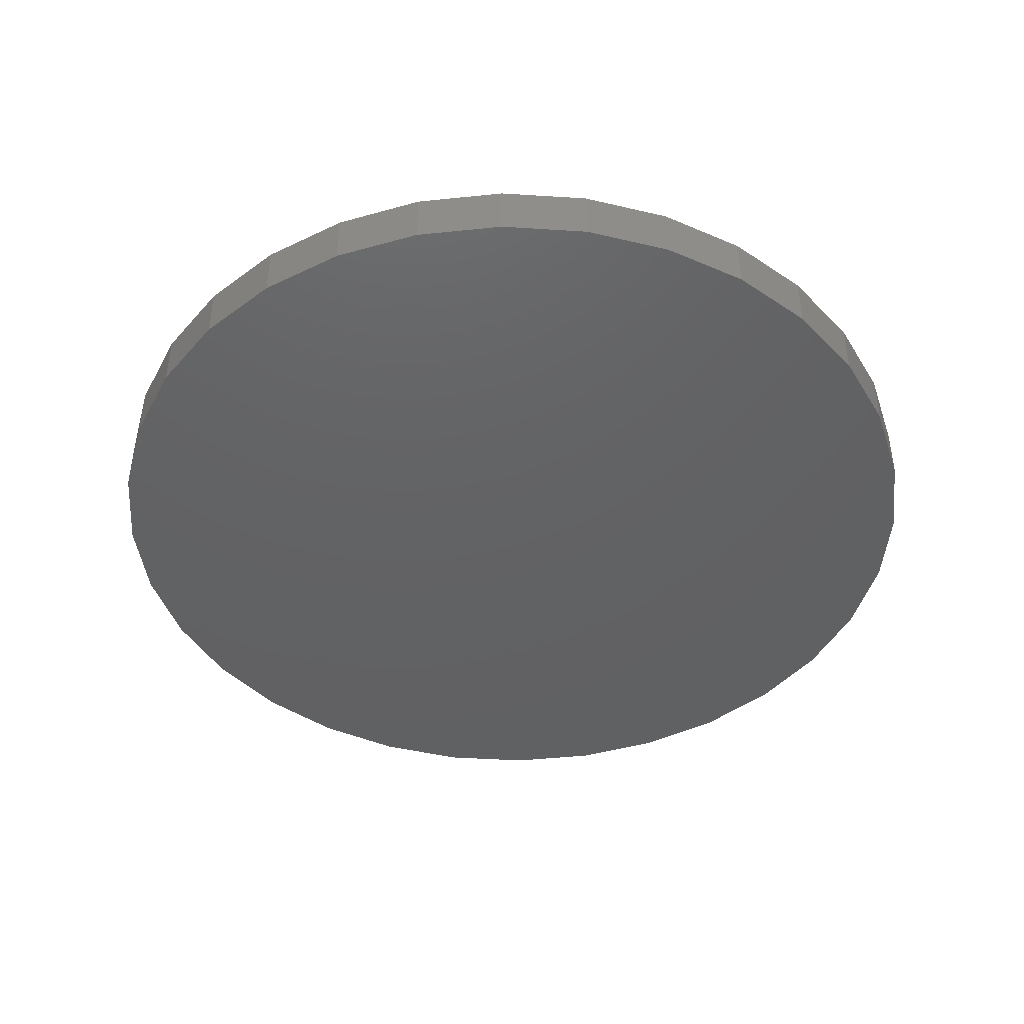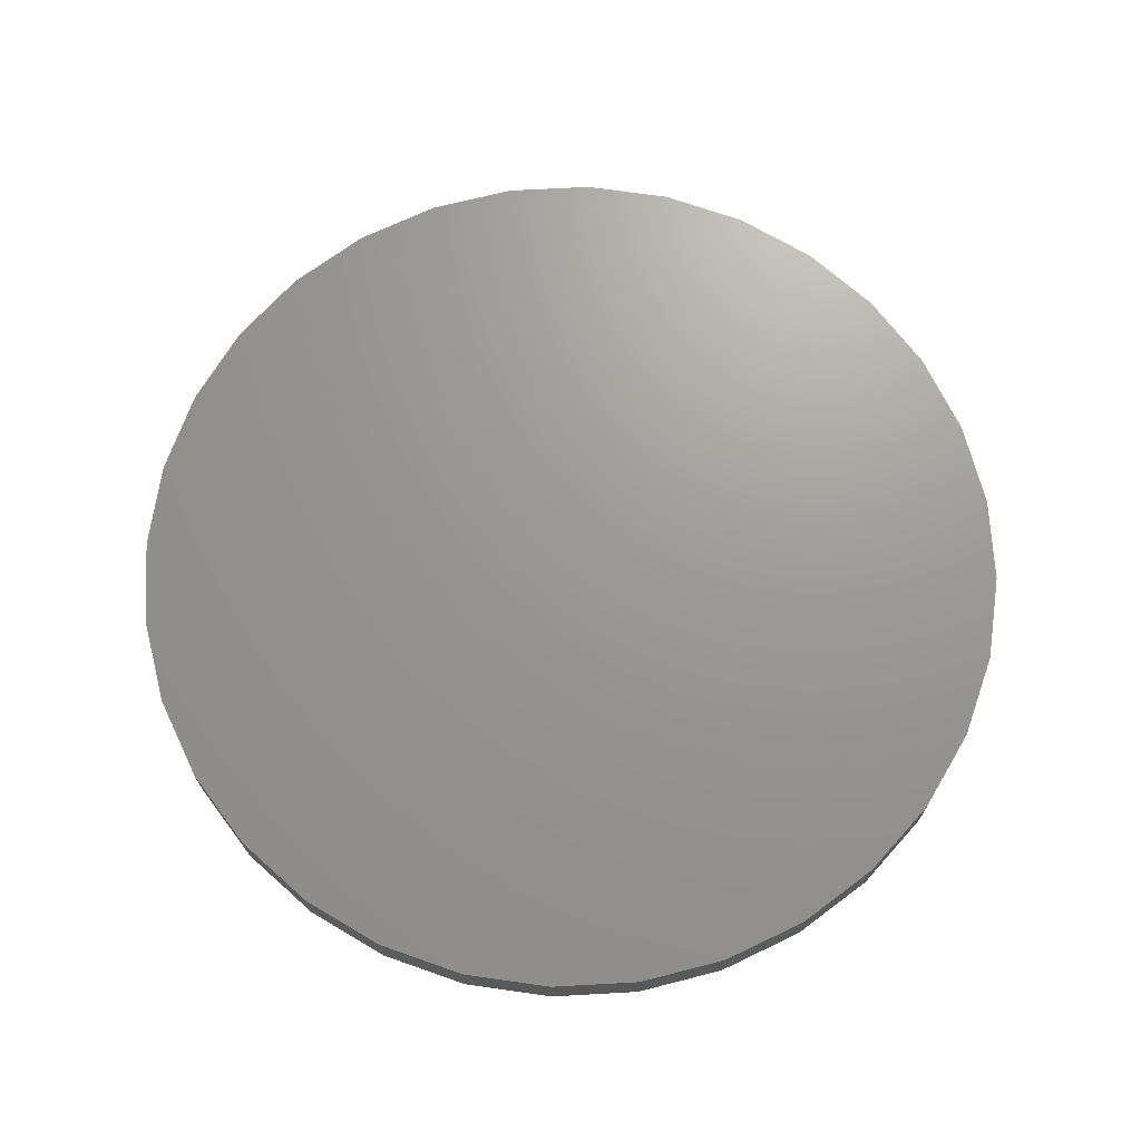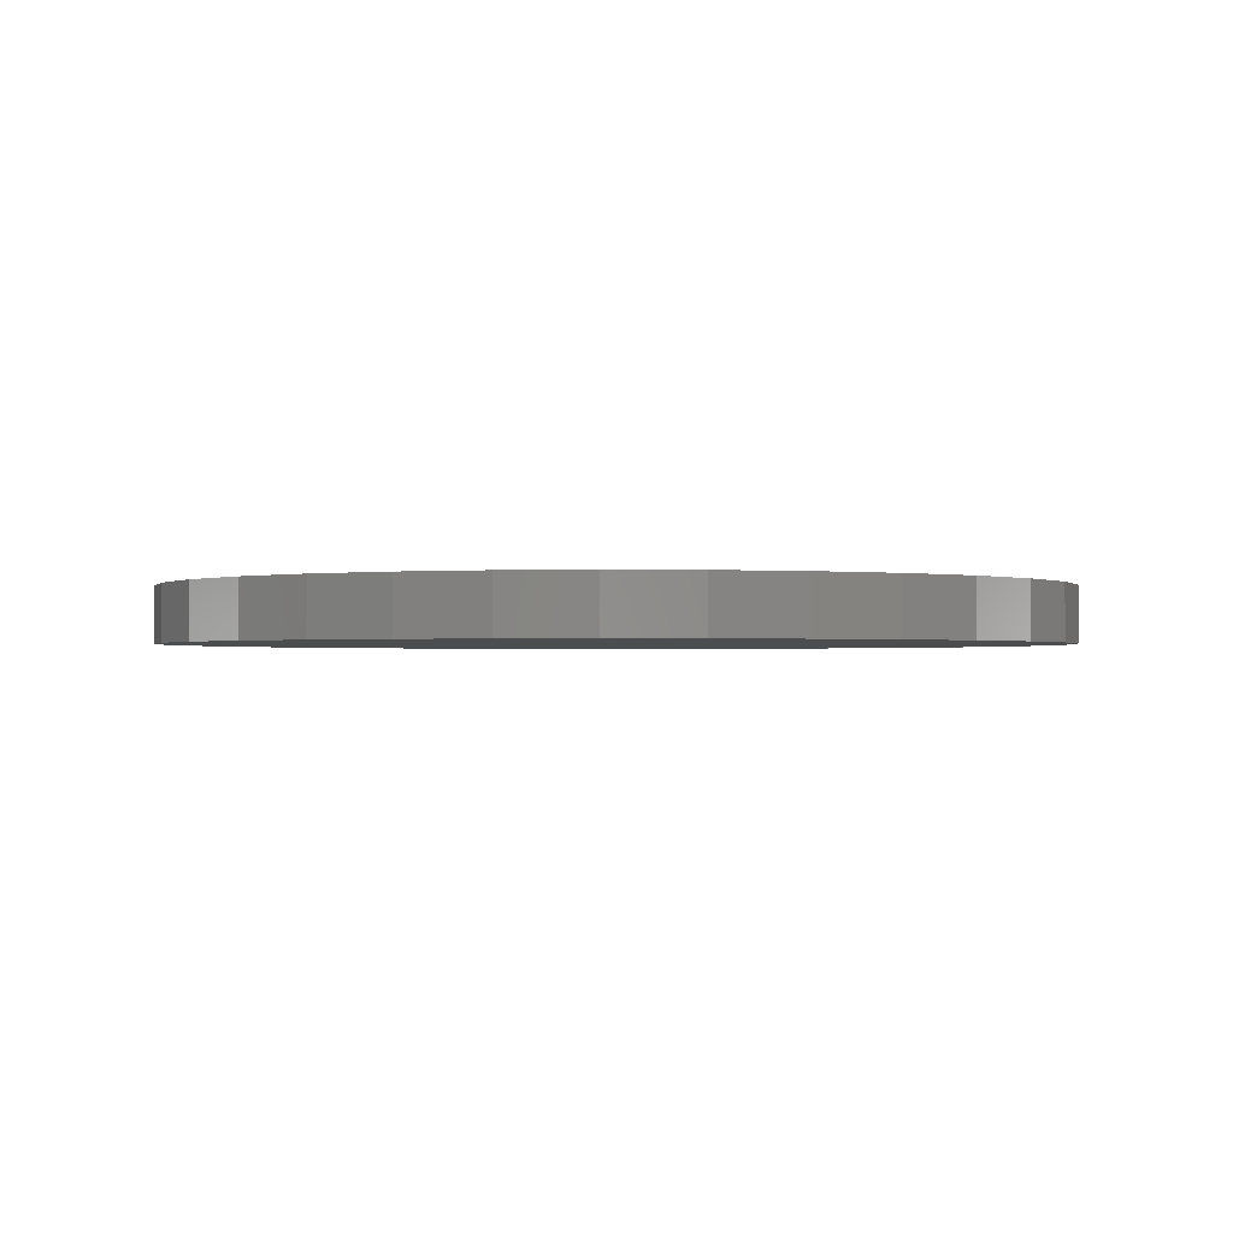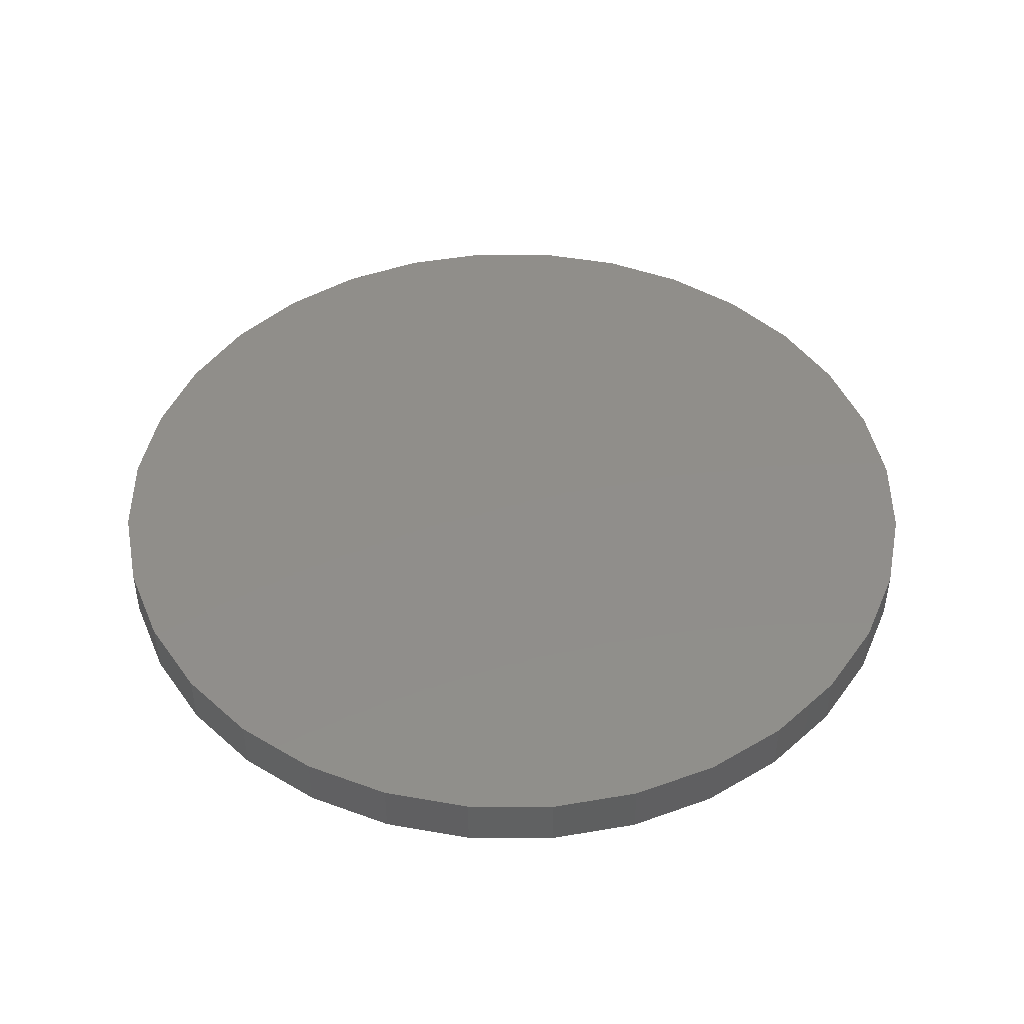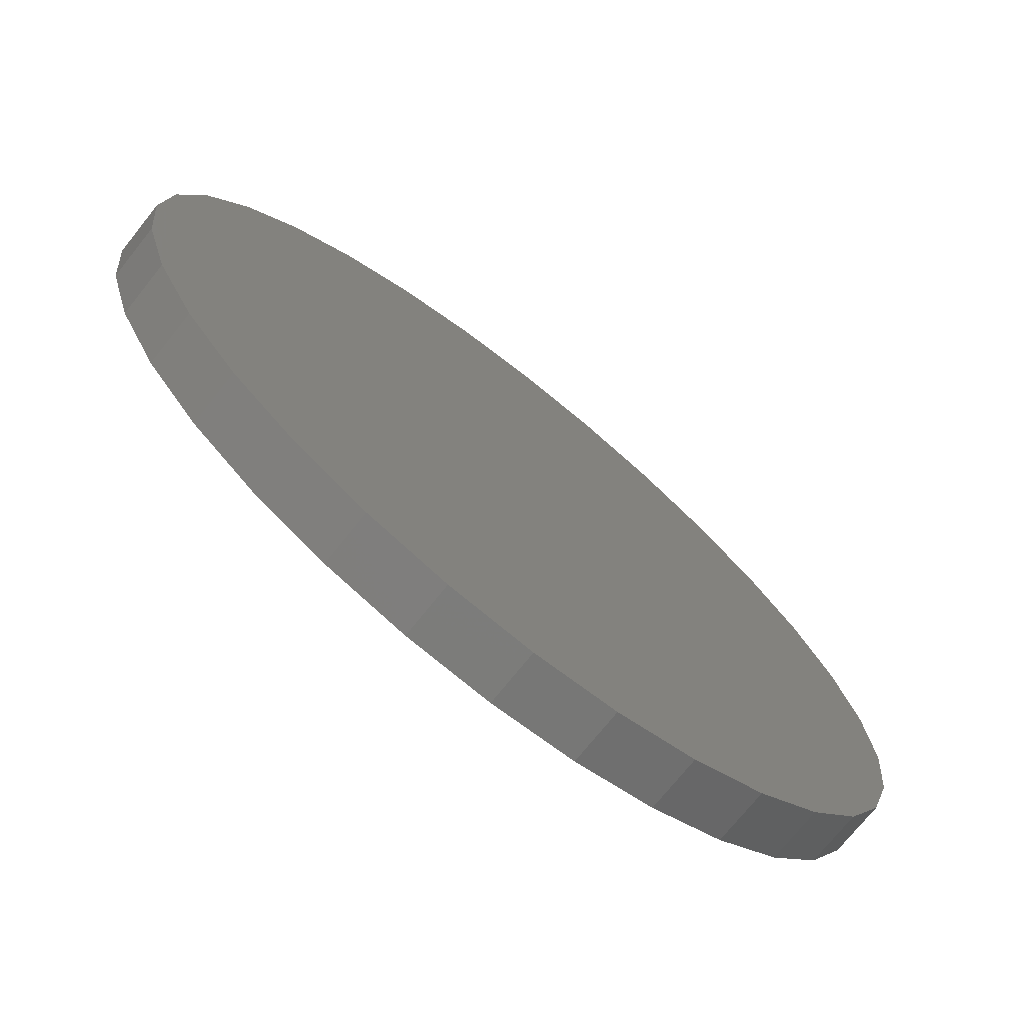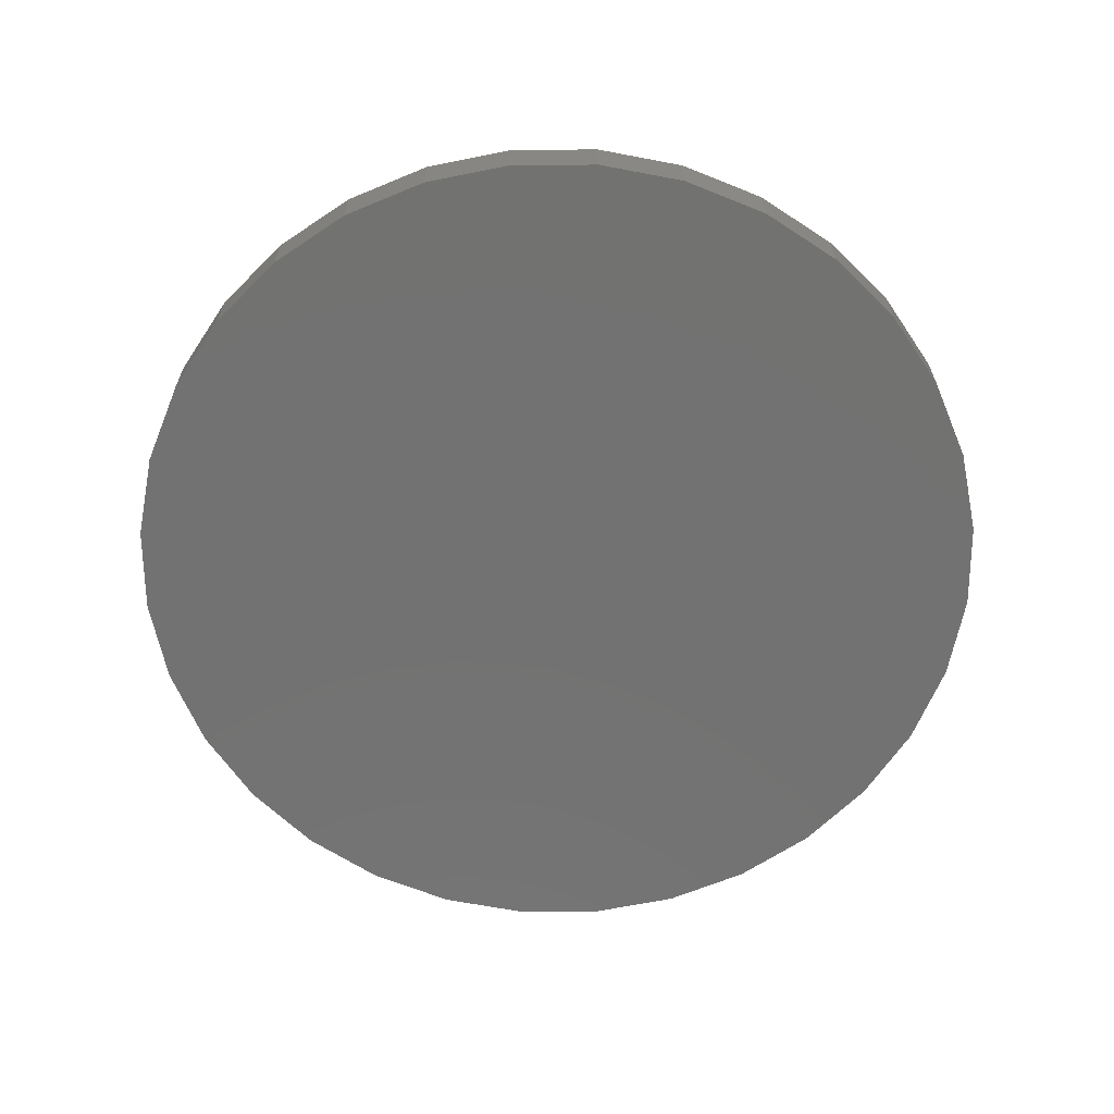
<metadata>
{"format":"stl","ext":"stl","renderer":"f3d","projection":"perspective","resolution":1024,"background":"white","views":[{"elev":-44.0,"azim":-9.9,"up":"+Z"},{"elev":69.8,"azim":137.5,"up":"+Z"},{"elev":-1.3,"azim":46.7,"up":"+Z"},{"elev":46.2,"azim":73.3,"up":"+Z"},{"elev":-72.7,"azim":141.4,"up":"+Y"},{"elev":-64.1,"azim":107.2,"up":"+Z"}]}
</metadata>
<code>
# stl→obj: 64 verts, 124 faces
v 0.3158 0.6237 0.07031
v 0.3158 0.6237 0.07812
v 0.317 0.636 0.07031
v 0.317 0.636 0.07812
v 0.3206 0.6479 0.07031
v 0.3206 0.6479 0.07812
v 0.3264 0.6588 0.07031
v 0.3264 0.6588 0.07812
v 0.3343 0.6683 0.07031
v 0.3343 0.6683 0.07812
v 0.3439 0.6762 0.07031
v 0.3439 0.6762 0.07812
v 0.3548 0.682 0.07031
v 0.3548 0.682 0.07812
v 0.3666 0.6856 0.07031
v 0.3666 0.6856 0.07812
v 0.3789 0.6868 0.07031
v 0.3789 0.6868 0.07812
v 0.3913 0.6856 0.07031
v 0.3913 0.6856 0.07812
v 0.4031 0.682 0.07031
v 0.4031 0.682 0.07812
v 0.414 0.6762 0.07031
v 0.414 0.6762 0.07812
v 0.4236 0.6683 0.07031
v 0.4236 0.6683 0.07812
v 0.4315 0.6588 0.07031
v 0.4315 0.6588 0.07812
v 0.4373 0.6479 0.07031
v 0.4373 0.6479 0.07812
v 0.4409 0.636 0.07031
v 0.4409 0.636 0.07812
v 0.4421 0.6237 0.07031
v 0.4421 0.6237 0.07812
v 0.4409 0.6114 0.07031
v 0.4409 0.6114 0.07812
v 0.4373 0.5995 0.07031
v 0.4373 0.5995 0.07812
v 0.4315 0.5886 0.07031
v 0.4315 0.5886 0.07812
v 0.4236 0.579 0.07031
v 0.4236 0.579 0.07812
v 0.414 0.5712 0.07031
v 0.414 0.5712 0.07812
v 0.4031 0.5653 0.07031
v 0.4031 0.5653 0.07812
v 0.3913 0.5617 0.07031
v 0.3913 0.5617 0.07812
v 0.3789 0.5605 0.07031
v 0.3789 0.5605 0.07812
v 0.3666 0.5617 0.07031
v 0.3666 0.5617 0.07812
v 0.3548 0.5653 0.07031
v 0.3548 0.5653 0.07812
v 0.3439 0.5712 0.07031
v 0.3439 0.5712 0.07812
v 0.3343 0.579 0.07031
v 0.3343 0.579 0.07812
v 0.3264 0.5886 0.07031
v 0.3264 0.5886 0.07812
v 0.3206 0.5995 0.07031
v 0.3206 0.5995 0.07812
v 0.317 0.6114 0.07031
v 0.317 0.6114 0.07812
f 1 2 3
f 3 2 4
f 3 4 5
f 5 4 6
f 5 6 7
f 7 6 8
f 7 8 9
f 9 8 10
f 9 10 11
f 11 10 12
f 11 12 13
f 13 12 14
f 13 14 15
f 15 14 16
f 15 16 17
f 17 16 18
f 17 18 19
f 19 18 20
f 19 20 21
f 21 20 22
f 21 22 23
f 23 22 24
f 23 24 25
f 25 24 26
f 25 26 27
f 27 26 28
f 27 28 29
f 29 28 30
f 29 30 31
f 31 30 32
f 31 32 33
f 33 32 34
f 33 34 35
f 35 34 36
f 35 36 37
f 37 36 38
f 37 38 39
f 39 38 40
f 39 40 41
f 41 40 42
f 41 42 43
f 43 42 44
f 43 44 45
f 45 44 46
f 45 46 47
f 47 46 48
f 47 48 49
f 49 48 50
f 49 50 51
f 51 50 52
f 51 52 53
f 53 52 54
f 53 54 55
f 55 54 56
f 55 56 57
f 57 56 58
f 57 58 59
f 59 58 60
f 59 60 61
f 61 60 62
f 61 62 63
f 63 62 64
f 63 64 1
f 1 64 2
f 17 19 15
f 13 15 19
f 21 13 19
f 11 13 21
f 23 11 21
f 9 11 23
f 25 9 23
f 7 9 25
f 27 7 25
f 41 57 39
f 55 57 41
f 43 55 41
f 53 55 43
f 45 53 43
f 51 53 45
f 47 51 45
f 49 51 47
f 57 59 39
f 39 59 61
f 39 61 37
f 37 61 63
f 37 63 35
f 35 63 1
f 35 1 33
f 33 1 3
f 33 3 31
f 31 3 5
f 31 5 29
f 29 5 7
f 29 7 27
f 16 20 18
f 20 16 14
f 20 14 22
f 22 14 12
f 22 12 24
f 24 12 10
f 24 10 26
f 26 10 8
f 26 8 28
f 40 58 42
f 42 58 56
f 42 56 44
f 44 56 54
f 44 54 46
f 46 54 52
f 46 52 48
f 48 52 50
f 28 8 30
f 30 8 6
f 30 6 32
f 32 6 4
f 32 4 34
f 34 4 2
f 34 2 36
f 36 2 64
f 36 64 38
f 38 64 62
f 38 62 40
f 40 62 60
f 40 60 58

</code>
